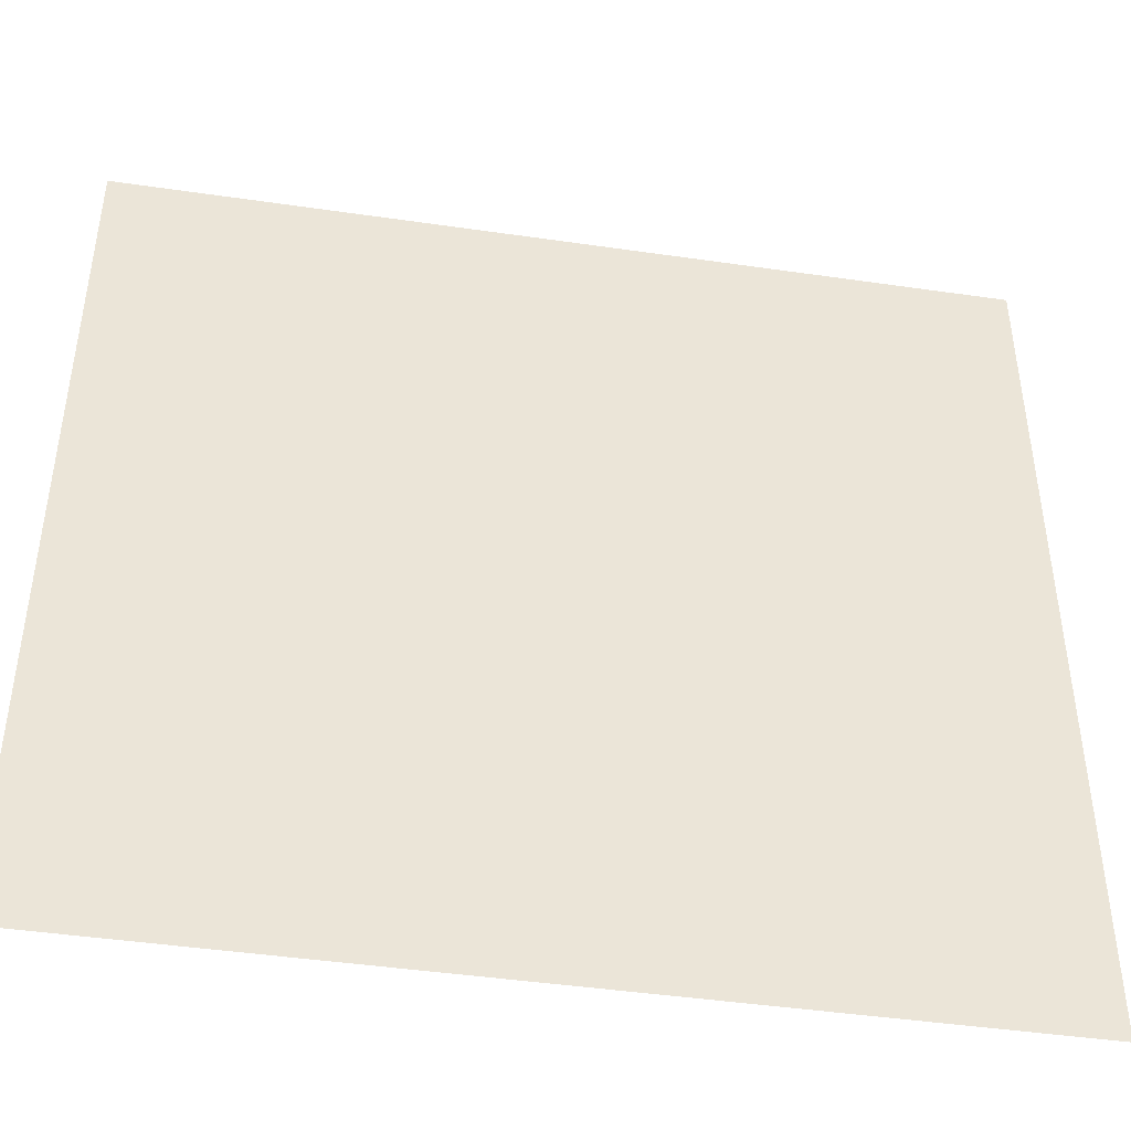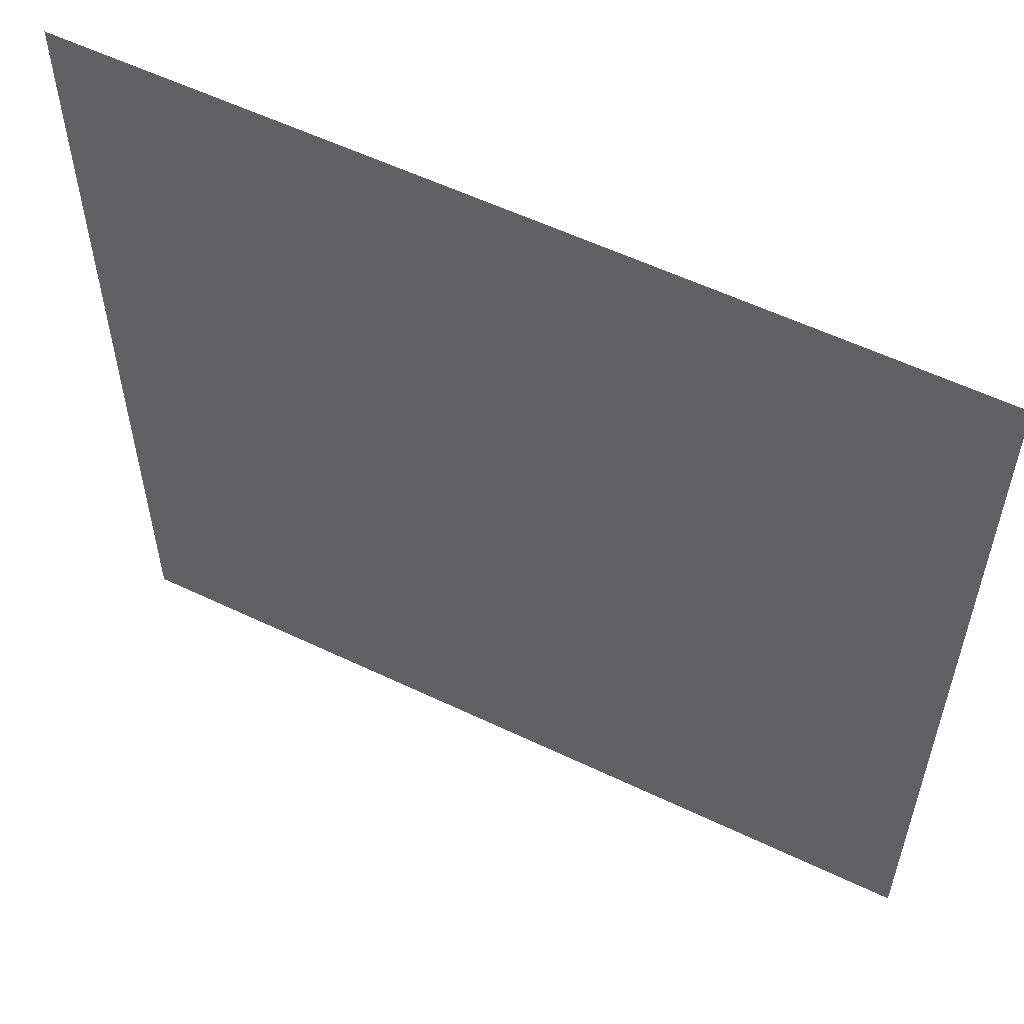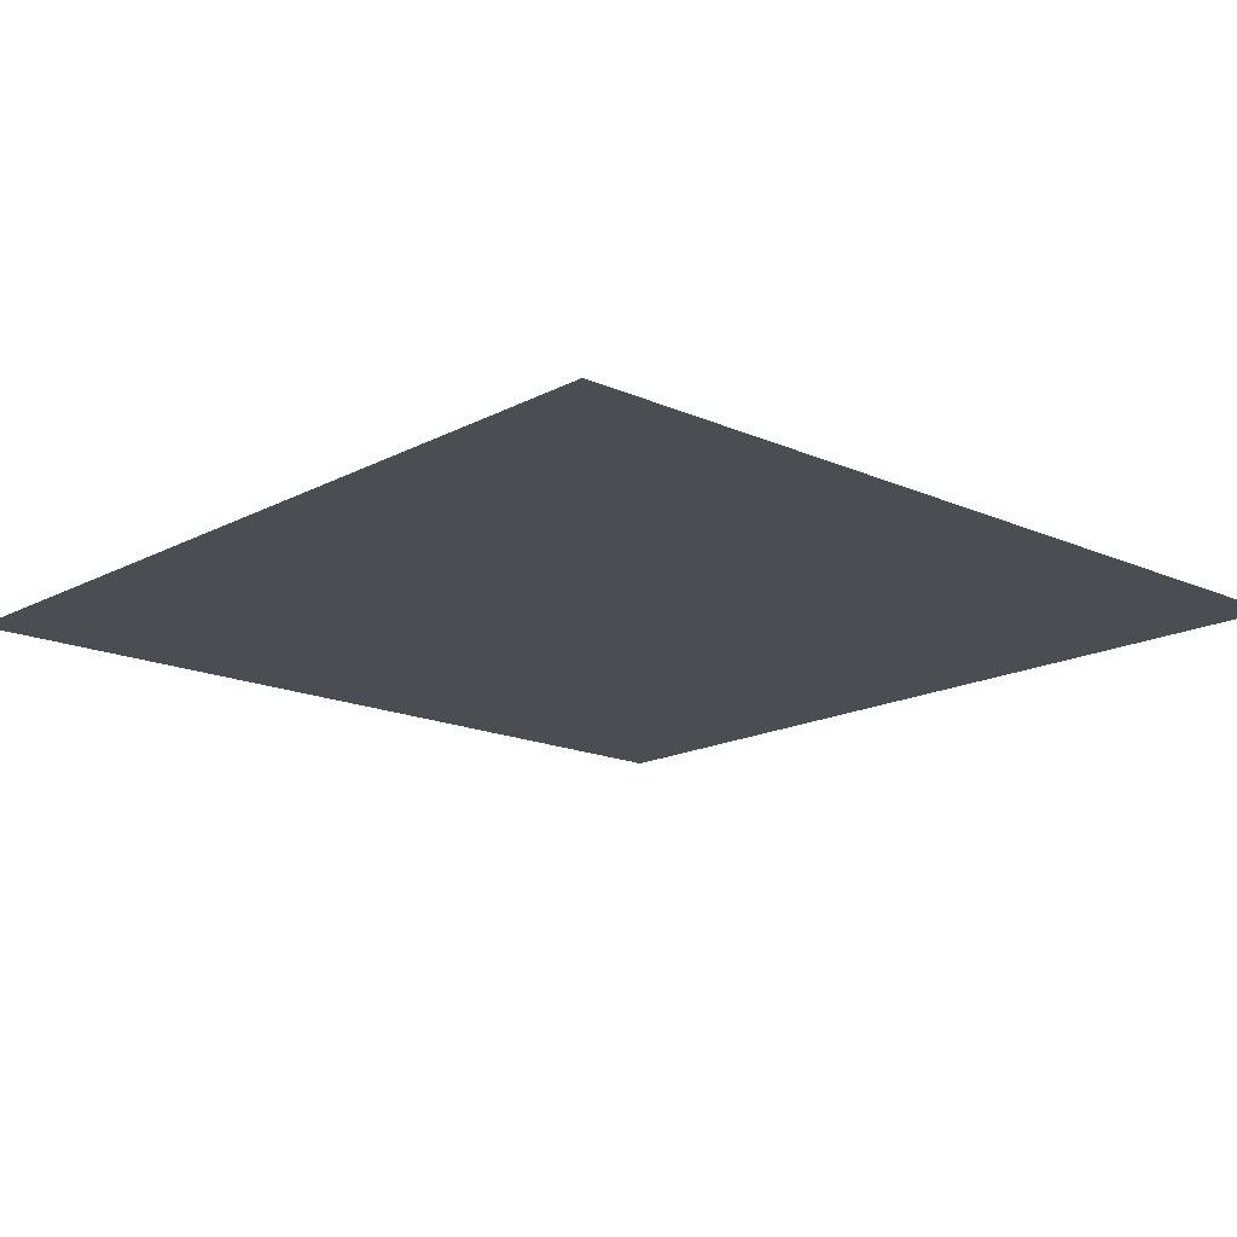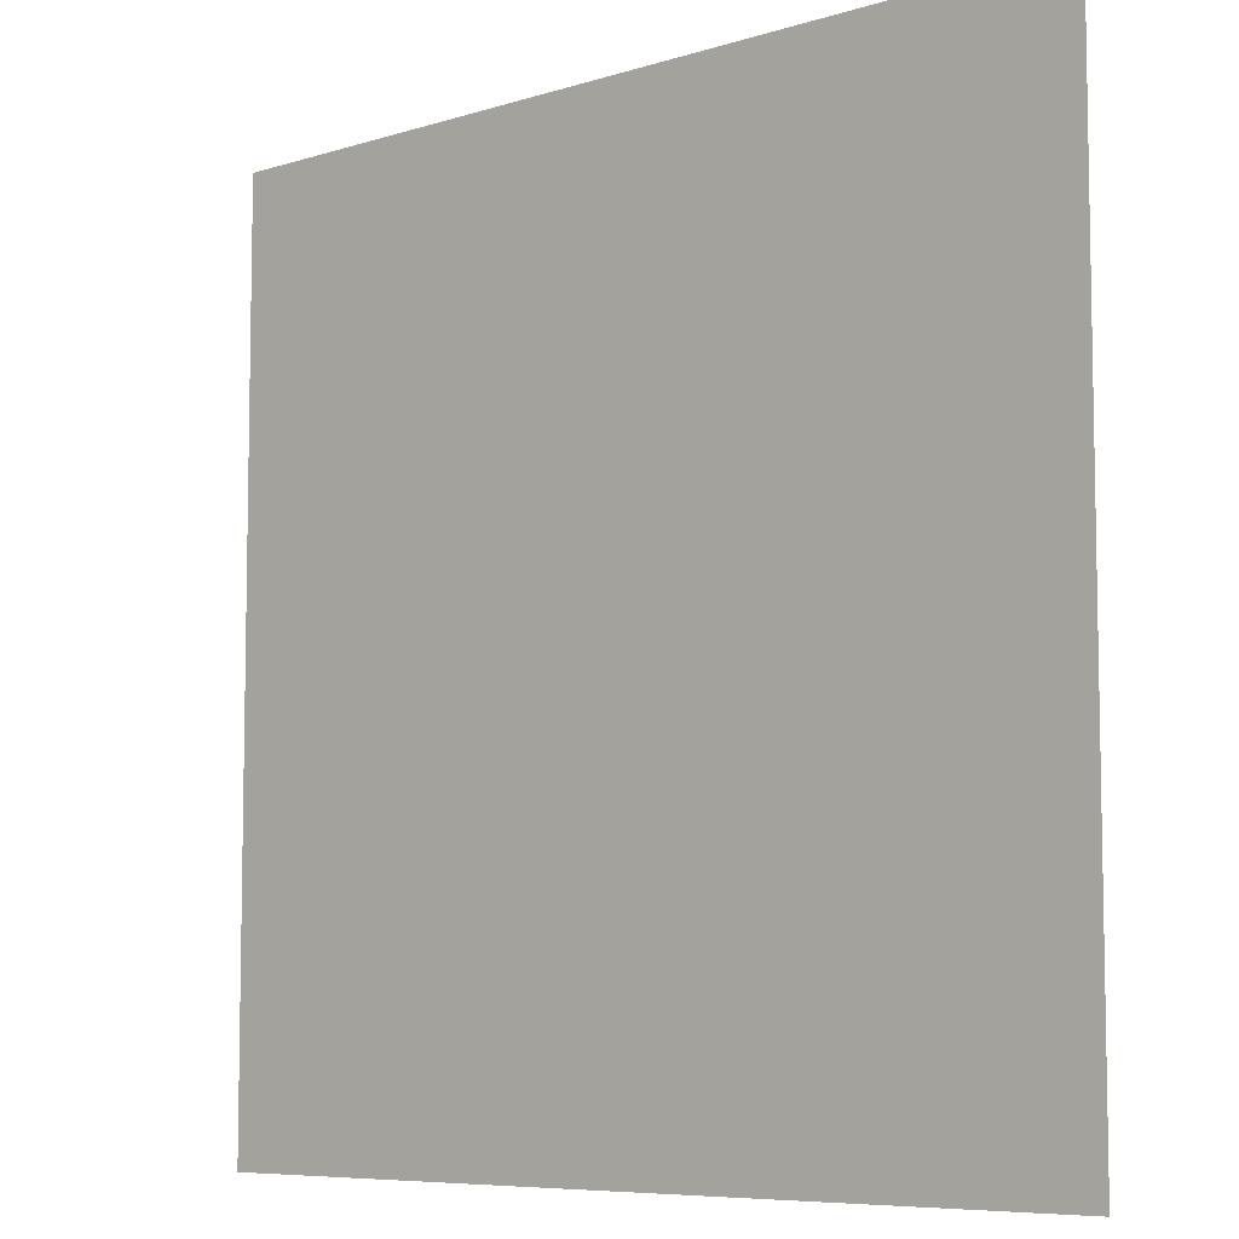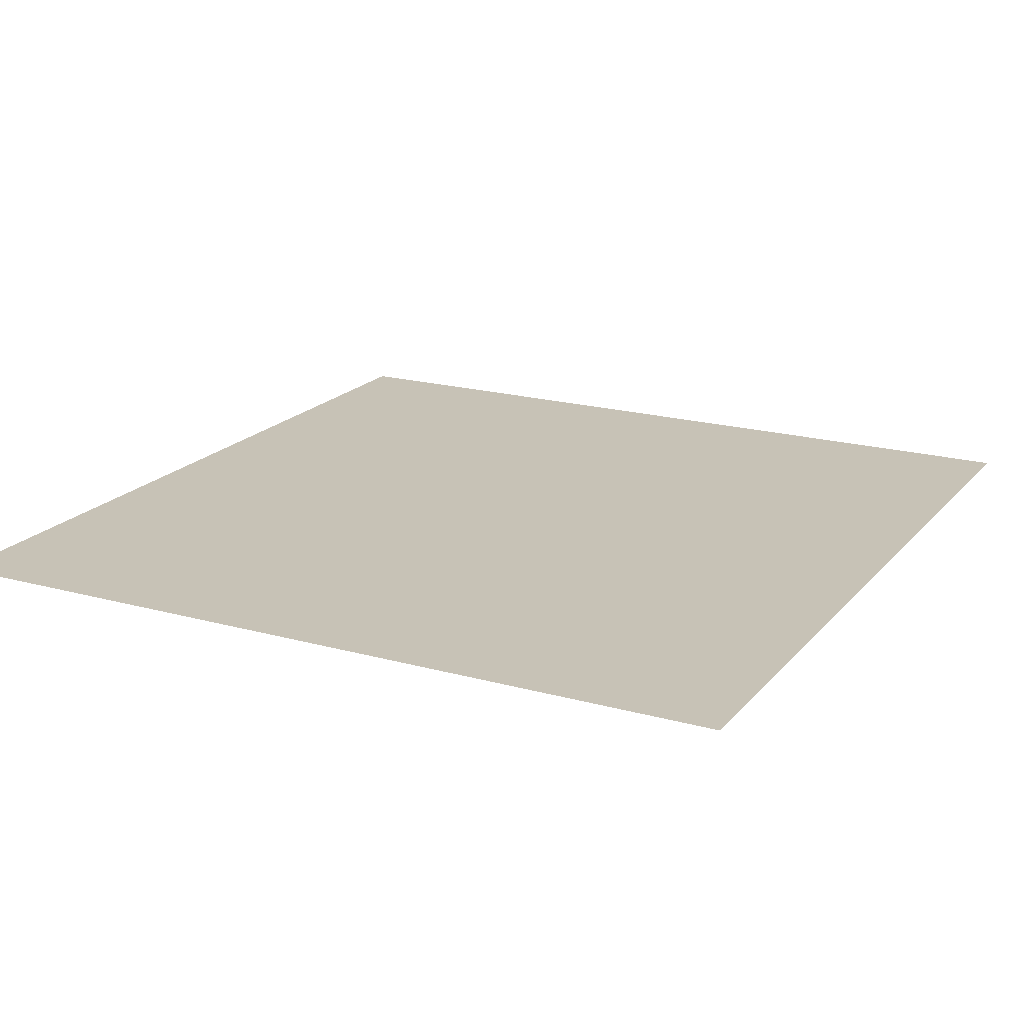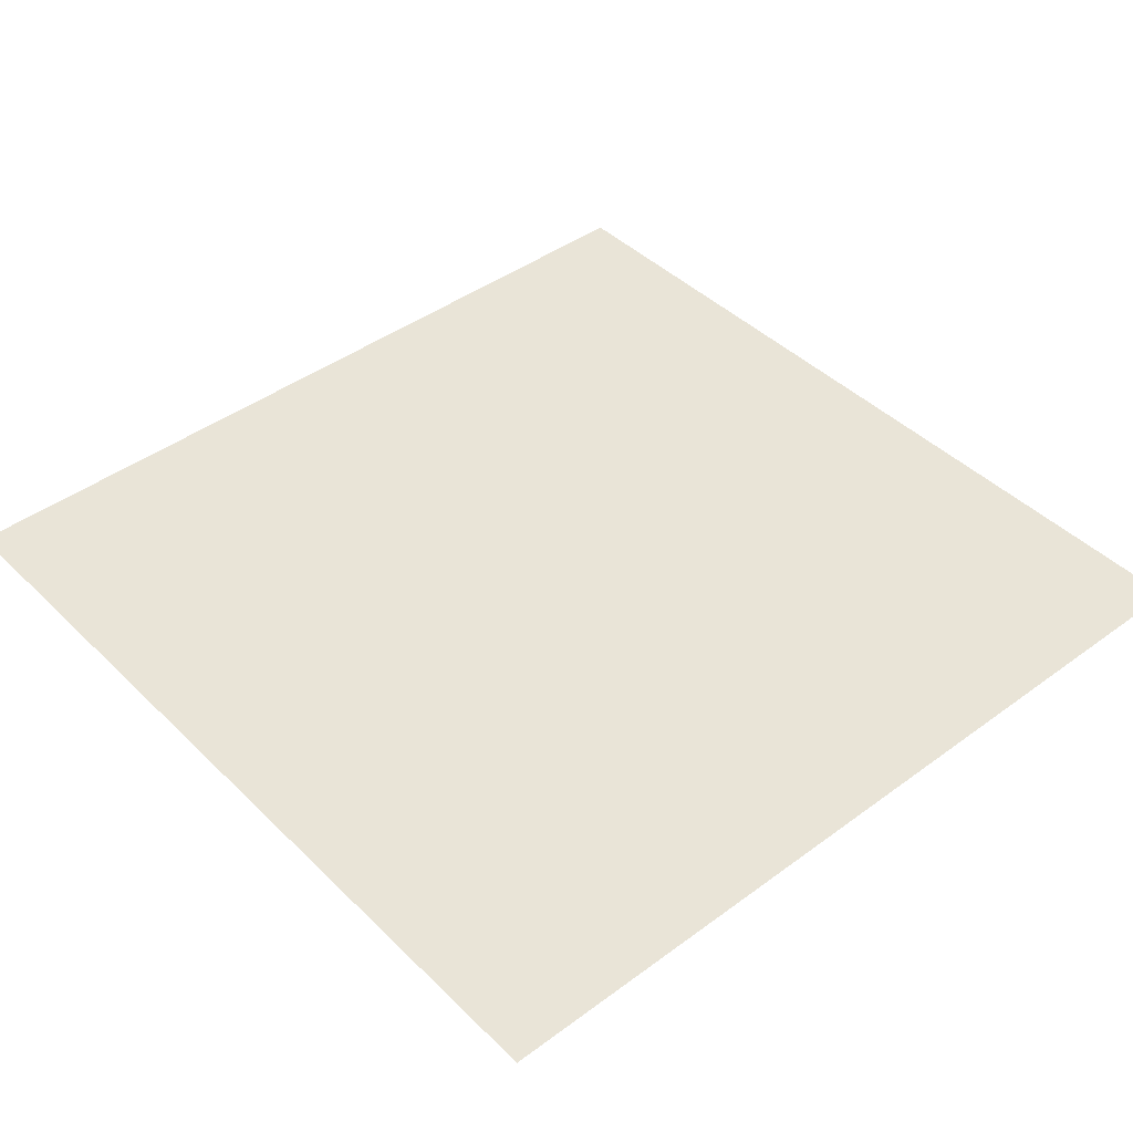
<metadata>
{"format":"obj","ext":"obj","renderer":"f3d","projection":"perspective","resolution":1024,"background":"white","views":[{"elev":-44.7,"azim":-9.6,"up":"+Y"},{"elev":56.9,"azim":26.5,"up":"+Y"},{"elev":-16.3,"azim":47.4,"up":"+Z"},{"elev":-7.3,"azim":41.9,"up":"+Y"},{"elev":19.2,"azim":-152.4,"up":"+Z"},{"elev":43.1,"azim":-41.1,"up":"+Z"}]}
</metadata>
<code>
v  -10 -10 -0
v  -5 -10 -0
v  0 -10 -0
v  5 -10 -0
v  10 -10 -0
v  -10 -5 -0
v  -5 -5 -0
v  0 -5 -0
v  5 -5 -0
v  10 -5 -0
v  -10 0 -0
v  -5 0 -0
v  0 0 -0
v  5 0 -0
v  10 0 -0
v  -10 5 -0
v  -5 5 -0
v  0 5 -0
v  5 5 -0
v  10 5 -0
v  -10 10 -0
v  -5 10 -0
v  0 10 -0
v  5 10 -0
v  10 10 -0
g 01_-_Default
f 6 1 7
f 2 7 1
f 7 2 8
f 3 8 2
f 8 3 9
f 4 9 3
f 9 4 10
f 5 10 4
f 11 6 12
f 7 12 6
f 12 7 13
f 8 13 7
f 13 8 14
f 9 14 8
f 14 9 15
f 10 15 9
f 16 11 17
f 12 17 11
f 17 12 18
f 13 18 12
f 18 13 19
f 14 19 13
f 19 14 20
f 15 20 14
f 21 16 22
f 17 22 16
f 22 17 23
f 18 23 17
f 23 18 24
f 19 24 18
f 24 19 25
f 20 25 19
g

</code>
